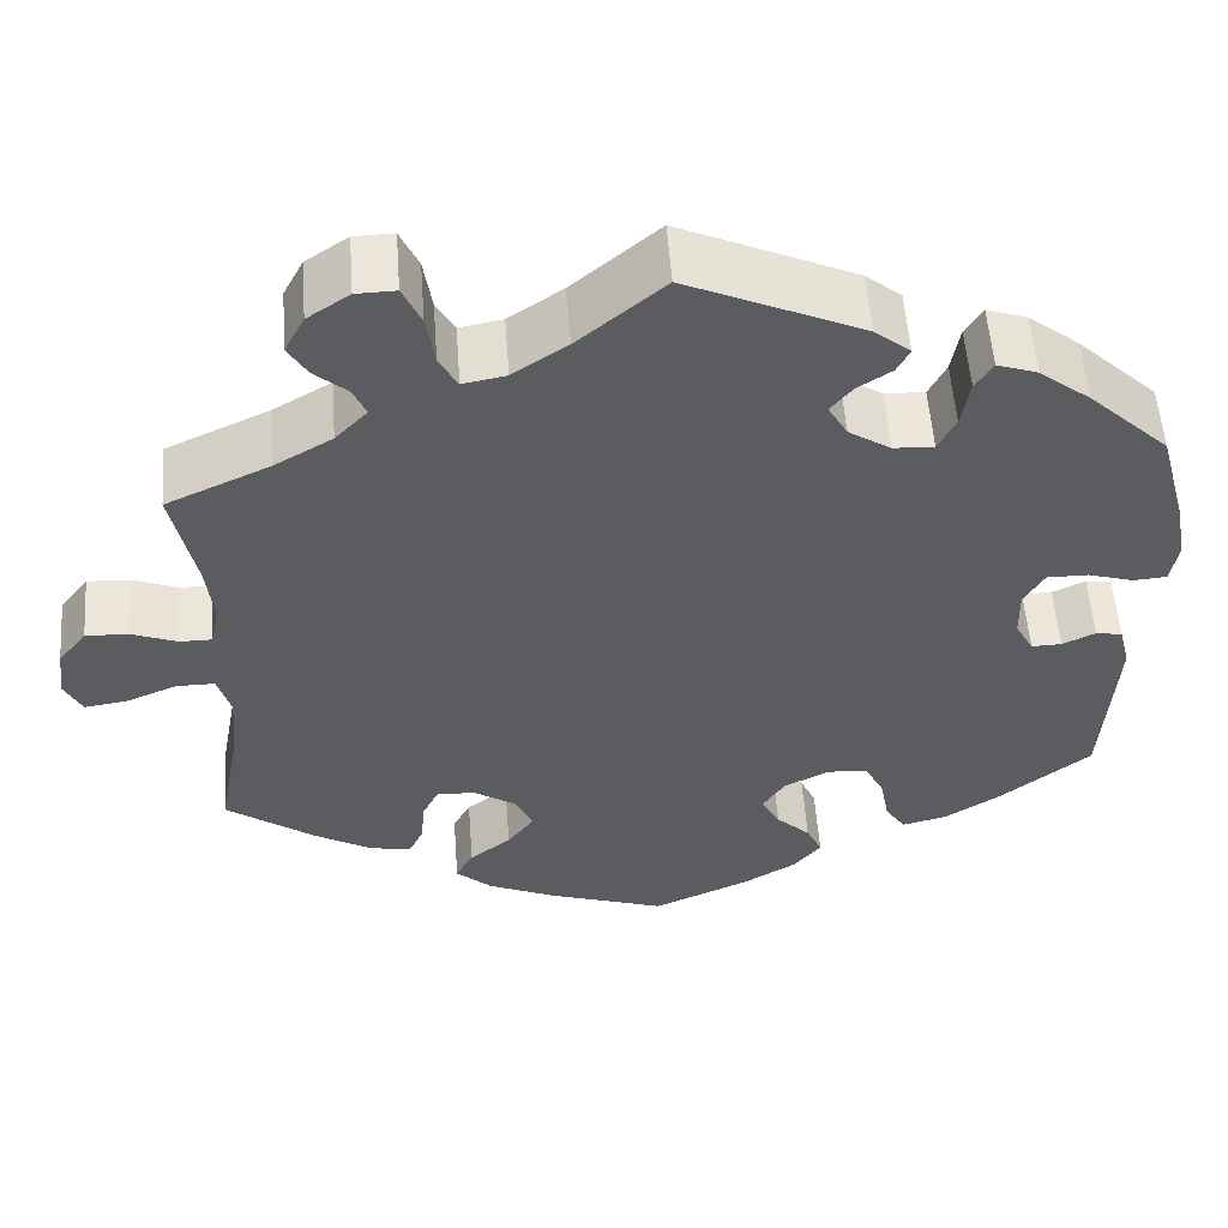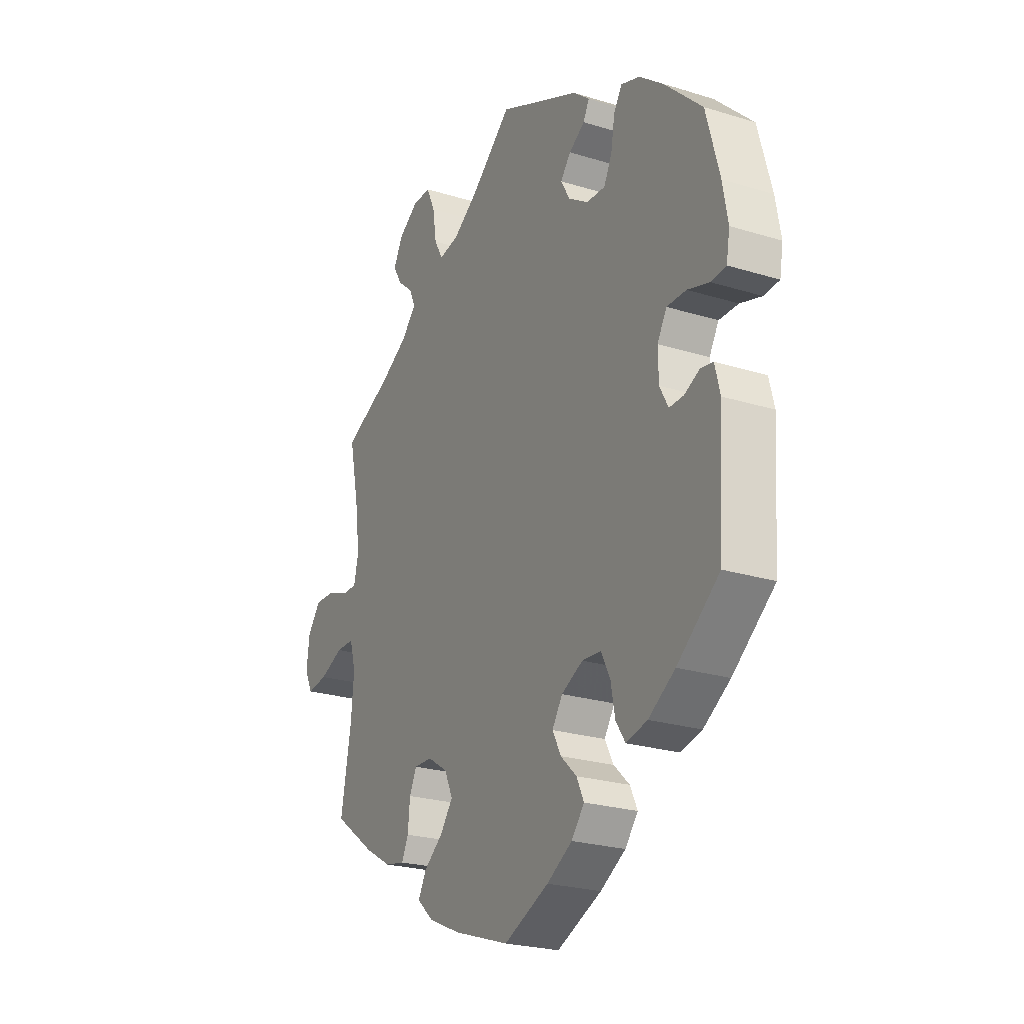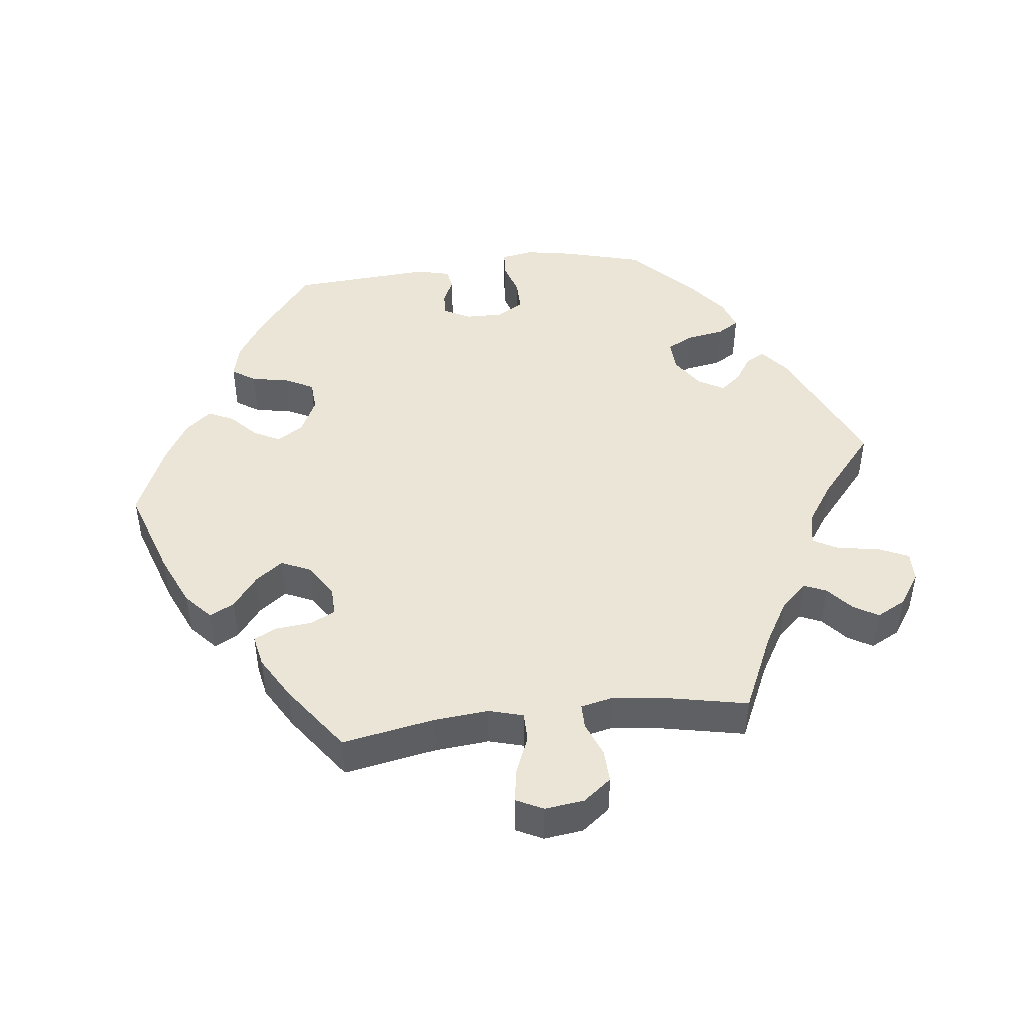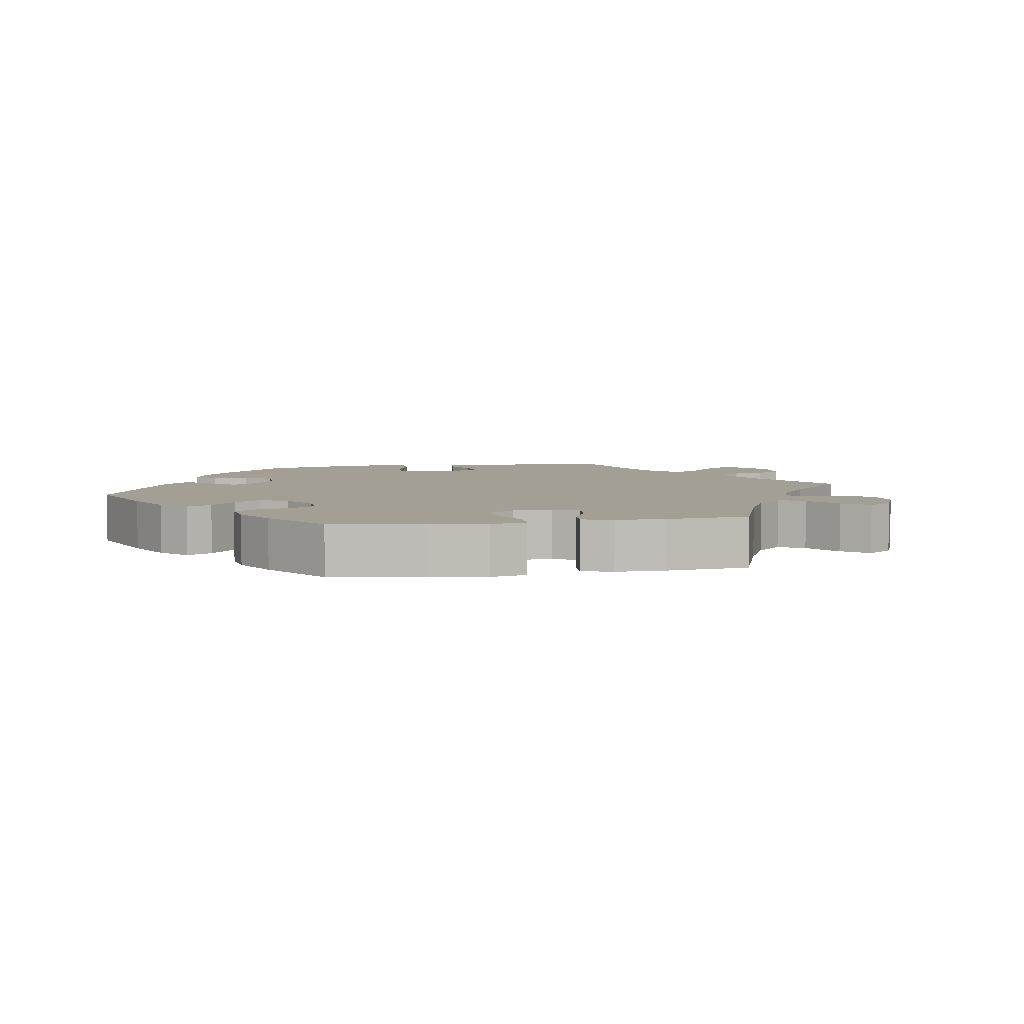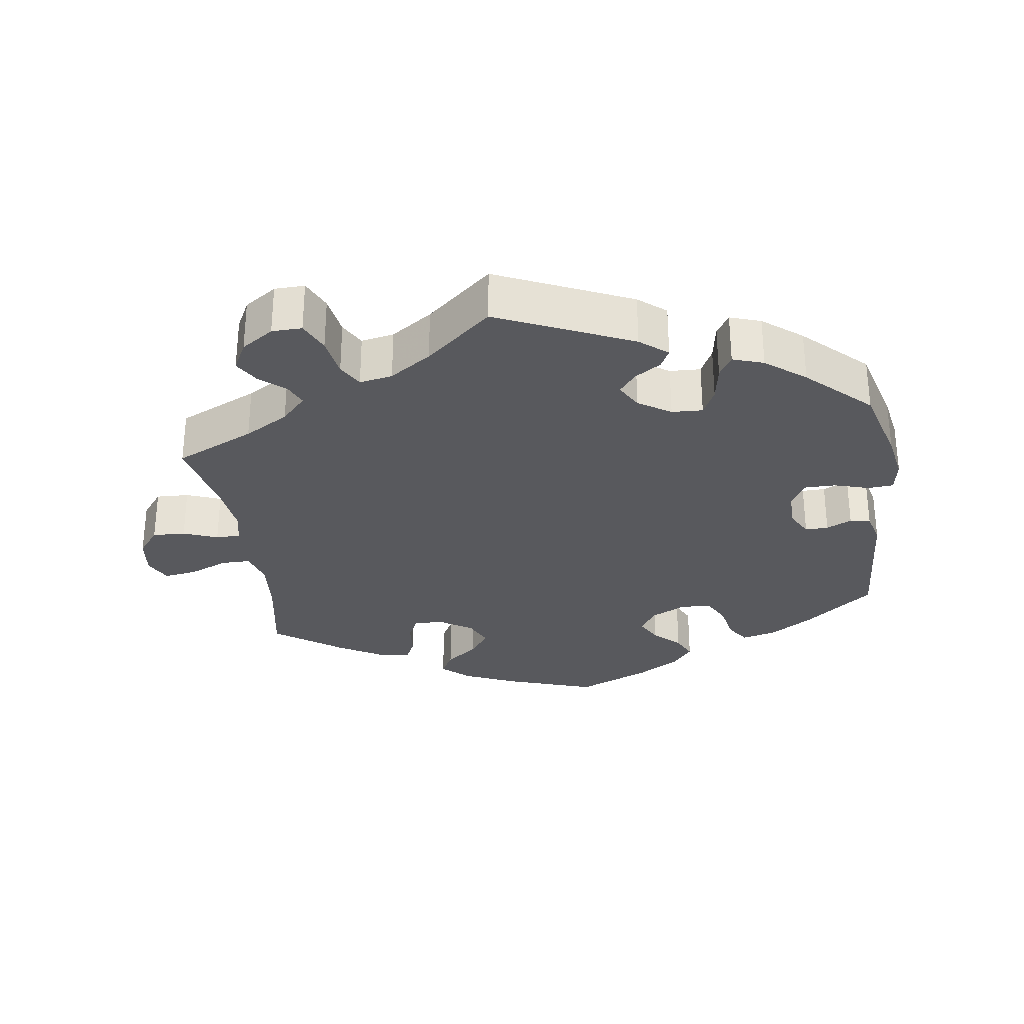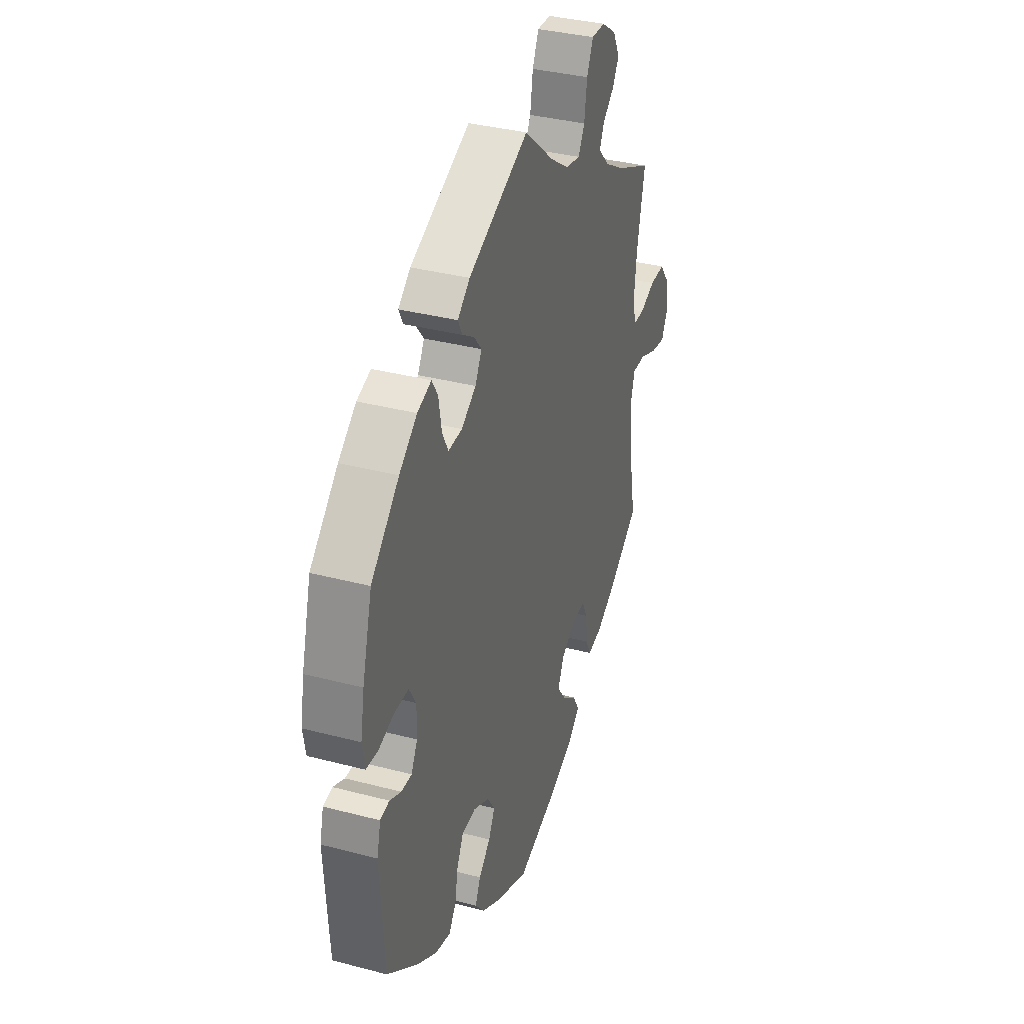
<metadata>
{"format":"obj","ext":"obj","renderer":"f3d","projection":"perspective","resolution":1024,"background":"white","views":[{"elev":55.0,"azim":-4.2,"up":"+Z"},{"elev":-24.1,"azim":62.8,"up":"+Z"},{"elev":46.0,"azim":-96.9,"up":"+Y"},{"elev":5.5,"azim":-160.2,"up":"+Y"},{"elev":-30.1,"azim":8.2,"up":"+Y"},{"elev":35.5,"azim":109.2,"up":"+Z"}]}
</metadata>
<code>
v 0.402 0.07 -0.367
v 0.34 0.07 -0.407
v 0.291 0.07 -0.419
v 0.269 0.07 -0.386
v 0.259 0.07 -0.333
v 0.238 0.07 -0.292
v 0.194 0.07 -0.289
v 0.144 0.07 -0.314
v 0.12 0.07 -0.351
v 0.14 0.07 -0.389
v 0.177 0.07 -0.424
v 0.194 0.07 -0.46
v 0.164 0.07 -0.497
v 0.105 0.07 -0.532
v 0 0.07 -0.578
v -0.129 0.07 -0.535
v -0.204 0.07 -0.502
v -0.243 0.07 -0.467
v -0.224 0.07 -0.432
v -0.179 0.07 -0.397
v -0.15 0.07 -0.358
v -0.169 0.07 -0.316
v -0.216 0.07 -0.286
v -0.258 0.07 -0.285
v -0.275 0.07 -0.32
v -0.28 0.07 -0.371
v -0.296 0.07 -0.404
v -0.342 0.07 -0.395
v -0.404 0.07 -0.359
v -0.501 0.07 -0.289
v -0.477 0.07 -0.158
v -0.47 0.07 -0.08
v -0.484 0.07 -0.031
v -0.526 0.07 -0.031
v -0.581 0.07 -0.054
v -0.628 0.07 -0.061
v -0.647 0.07 -0.023
v -0.64 0.07 0.033
v -0.609 0.07 0.073
v -0.562 0.07 0.071
v -0.513 0.07 0.052
v -0.478 0.07 0.052
v -0.468 0.07 0.097
v -0.476 0.07 0.168
v -0.501 0.07 0.289
v -0.388 0.07 0.341
v -0.325 0.07 0.378
v -0.29 0.07 0.415
v -0.304 0.07 0.447
v -0.34 0.07 0.478
v -0.361 0.07 0.513
v -0.339 0.07 0.555
v -0.293 0.07 0.586
v -0.25 0.07 0.587
v -0.23 0.07 0.543
v -0.221 0.07 0.485
v -0.201 0.07 0.449
v -0.154 0.07 0.458
v -0.095 0.07 0.498
v -0.001 0.07 0.578
v 0.19 0.07 0.492
v 0.229 0.07 0.46
v 0.215 0.07 0.433
v 0.178 0.07 0.409
v 0.154 0.07 0.379
v 0.175 0.07 0.342
v 0.221 0.07 0.312
v 0.265 0.07 0.31
v 0.284 0.07 0.348
v 0.293 0.07 0.401
v 0.312 0.07 0.432
v 0.356 0.07 0.417
v 0.412 0.07 0.373
v 0.5 0.07 0.289
v 0.531 0.07 0.175
v 0.543 0.07 0.108
v 0.535 0.07 0.062
v 0.499 0.07 0.059
v 0.449 0.07 0.074
v 0.404 0.07 0.074
v 0.382 0.07 0.036
v 0.383 0.07 -0.018
v 0.403 0.07 -0.055
v 0.436 0.07 -0.054
v 0.472 0.07 -0.037
v 0.501 0.07 -0.042
v 0.513 0.07 -0.09
v 0.5 0.07 -0.289
v 0.402 0 -0.367
v 0.34 0 -0.407
v 0.291 0 -0.419
v 0.269 0 -0.386
v 0.259 0 -0.333
v 0.238 0 -0.292
v 0.194 0 -0.289
v 0.144 0 -0.314
v 0.12 0 -0.351
v 0.14 0 -0.389
v 0.177 0 -0.424
v 0.194 0 -0.46
v 0.164 0 -0.497
v 0.105 0 -0.532
v 0 0 -0.578
v -0.129 0 -0.535
v -0.204 0 -0.502
v -0.243 0 -0.467
v -0.224 0 -0.432
v -0.179 0 -0.397
v -0.15 0 -0.358
v -0.169 0 -0.316
v -0.216 0 -0.286
v -0.258 0 -0.285
v -0.275 0 -0.32
v -0.28 0 -0.371
v -0.296 0 -0.404
v -0.342 0 -0.395
v -0.404 0 -0.359
v -0.501 0 -0.289
v -0.477 0 -0.158
v -0.47 0 -0.08
v -0.484 0 -0.031
v -0.526 0 -0.031
v -0.581 0 -0.054
v -0.628 0 -0.061
v -0.647 0 -0.023
v -0.64 0 0.033
v -0.609 0 0.073
v -0.562 0 0.071
v -0.513 0 0.052
v -0.478 0 0.052
v -0.468 0 0.097
v -0.476 0 0.168
v -0.501 0 0.289
v -0.388 0 0.341
v -0.325 0 0.378
v -0.29 0 0.415
v -0.304 0 0.447
v -0.34 0 0.478
v -0.361 0 0.513
v -0.339 0 0.555
v -0.293 0 0.586
v -0.25 0 0.587
v -0.23 0 0.543
v -0.221 0 0.485
v -0.201 0 0.449
v -0.154 0 0.458
v -0.095 0 0.498
v -0.001 0 0.578
v 0.19 0 0.492
v 0.229 0 0.46
v 0.215 0 0.433
v 0.178 0 0.409
v 0.154 0 0.379
v 0.175 0 0.342
v 0.221 0 0.312
v 0.265 0 0.31
v 0.284 0 0.348
v 0.293 0 0.401
v 0.312 0 0.432
v 0.356 0 0.417
v 0.412 0 0.373
v 0.5 0 0.289
v 0.531 0 0.175
v 0.543 0 0.108
v 0.535 0 0.062
v 0.499 0 0.059
v 0.449 0 0.074
v 0.404 0 0.074
v 0.382 0 0.036
v 0.383 0 -0.018
v 0.403 0 -0.055
v 0.436 0 -0.054
v 0.472 0 -0.037
v 0.501 0 -0.042
v 0.513 0 -0.09
v 0.5 0 -0.289
f 84 85 86 87
f 83 84 87 88
f 82 83 88 1
f 76 77 78 79
f 76 79 80
f 75 76 80
f 74 75 80
f 73 74 80 81
f 69 70 71 72
f 68 69 72 73
f 61 62 63 64
f 59 60 61 64
f 58 59 64 65
f 57 58 65 66
f 53 54 55 56
f 53 56 57
f 52 53 57
f 49 50 51 52
f 48 49 52 57
f 47 48 57 66
f 44 45 46
f 43 44 46 47
f 42 43 47 66
f 38 39 40 41
f 38 41 42
f 37 38 42
f 34 35 36 37
f 33 34 37 42
f 32 33 42 66
f 28 29 30 31
f 25 26 27 28
f 24 25 28 31
f 23 24 31 32
f 17 18 19 20
f 17 20 21
f 16 17 21
f 15 16 21
f 14 15 21 22
f 10 11 12 13
f 9 10 13 14
f 2 3 4 5
f 82 1 2 5
f 81 82 5 6
f 68 73 81 6
f 23 32 66 67
f 22 23 67 68
f 9 14 22
f 8 9 22 68
f 7 8 68
f 6 7 68
f 175 174 173 172
f 176 175 172 171
f 89 176 171 170
f 167 166 165 164
f 168 167 164
f 168 164 163
f 168 163 162
f 169 168 162 161
f 160 159 158 157
f 161 160 157 156
f 152 151 150 149
f 152 149 148 147
f 153 152 147 146
f 154 153 146 145
f 144 143 142 141
f 145 144 141
f 145 141 140
f 140 139 138 137
f 145 140 137 136
f 154 145 136 135
f 134 133 132
f 135 134 132 131
f 154 135 131 130
f 129 128 127 126
f 130 129 126
f 130 126 125
f 125 124 123 122
f 130 125 122 121
f 154 130 121 120
f 119 118 117 116
f 116 115 114 113
f 119 116 113 112
f 120 119 112 111
f 108 107 106 105
f 109 108 105
f 109 105 104
f 109 104 103
f 110 109 103 102
f 101 100 99 98
f 102 101 98 97
f 93 92 91 90
f 93 90 89 170
f 94 93 170 169
f 94 169 161 156
f 155 154 120 111
f 156 155 111 110
f 110 102 97
f 156 110 97 96
f 156 96 95
f 156 95 94
f 1 89 90 2
f 2 90 91 3
f 3 91 92 4
f 4 92 93 5
f 5 93 94 6
f 6 94 95 7
f 7 95 96 8
f 8 96 97 9
f 9 97 98 10
f 10 98 99 11
f 11 99 100 12
f 12 100 101 13
f 13 101 102 14
f 14 102 103 15
f 15 103 104 16
f 16 104 105 17
f 17 105 106 18
f 18 106 107 19
f 19 107 108 20
f 20 108 109 21
f 21 109 110 22
f 22 110 111 23
f 23 111 112 24
f 24 112 113 25
f 25 113 114 26
f 26 114 115 27
f 27 115 116 28
f 28 116 117 29
f 29 117 118 30
f 30 118 119 31
f 31 119 120 32
f 32 120 121 33
f 33 121 122 34
f 34 122 123 35
f 35 123 124 36
f 36 124 125 37
f 37 125 126 38
f 38 126 127 39
f 39 127 128 40
f 40 128 129 41
f 41 129 130 42
f 42 130 131 43
f 43 131 132 44
f 44 132 133 45
f 45 133 134 46
f 46 134 135 47
f 47 135 136 48
f 48 136 137 49
f 49 137 138 50
f 50 138 139 51
f 51 139 140 52
f 52 140 141 53
f 53 141 142 54
f 54 142 143 55
f 55 143 144 56
f 56 144 145 57
f 57 145 146 58
f 58 146 147 59
f 59 147 148 60
f 60 148 149 61
f 61 149 150 62
f 62 150 151 63
f 63 151 152 64
f 64 152 153 65
f 65 153 154 66
f 66 154 155 67
f 67 155 156 68
f 68 156 157 69
f 69 157 158 70
f 70 158 159 71
f 71 159 160 72
f 72 160 161 73
f 73 161 162 74
f 74 162 163 75
f 75 163 164 76
f 76 164 165 77
f 77 165 166 78
f 78 166 167 79
f 79 167 168 80
f 80 168 169 81
f 81 169 170 82
f 82 170 171 83
f 83 171 172 84
f 84 172 173 85
f 85 173 174 86
f 86 174 175 87
f 87 175 176 88
f 88 176 89 1

</code>
